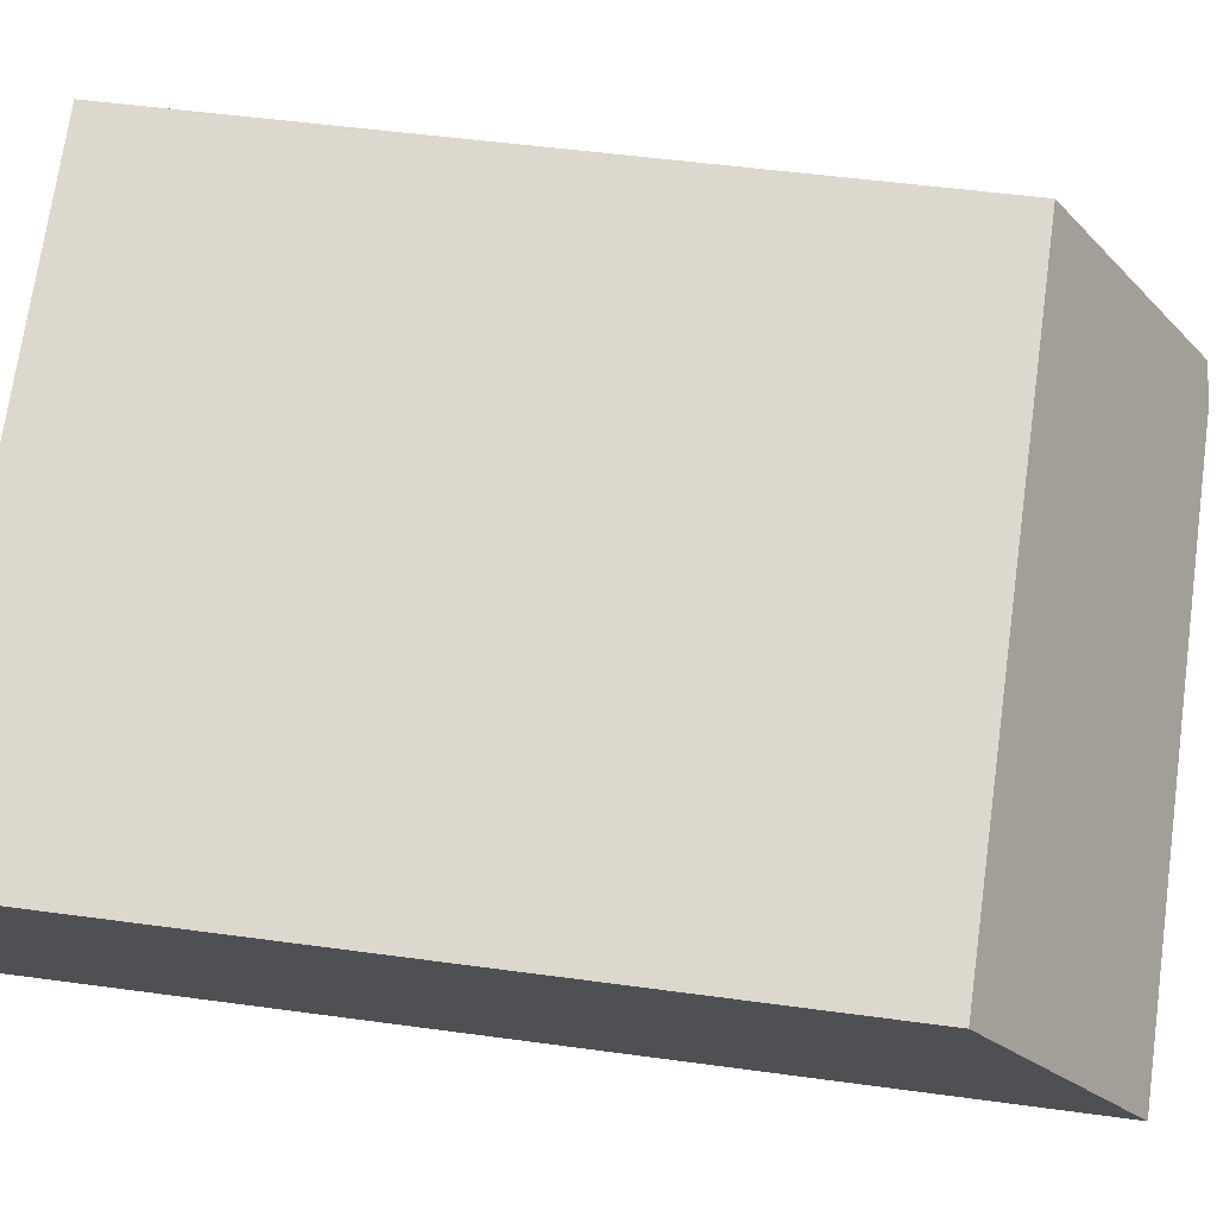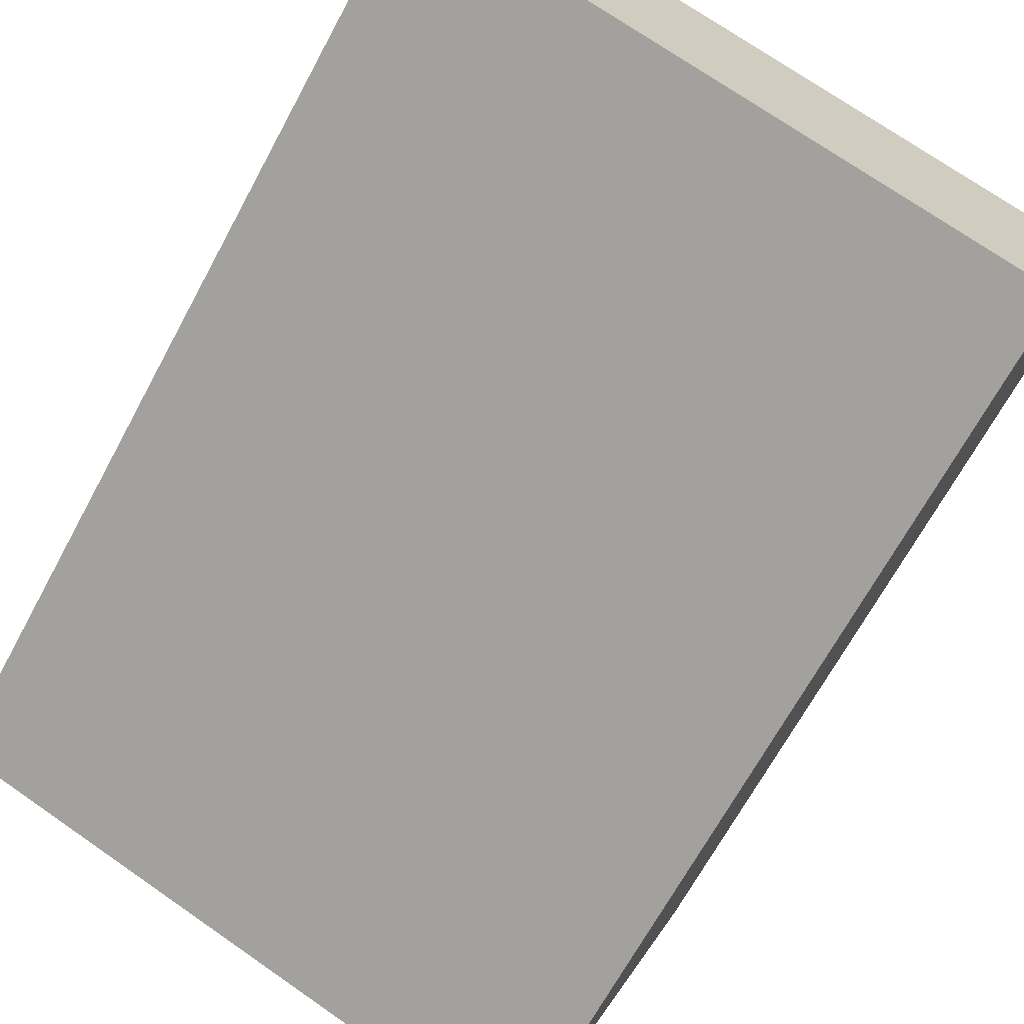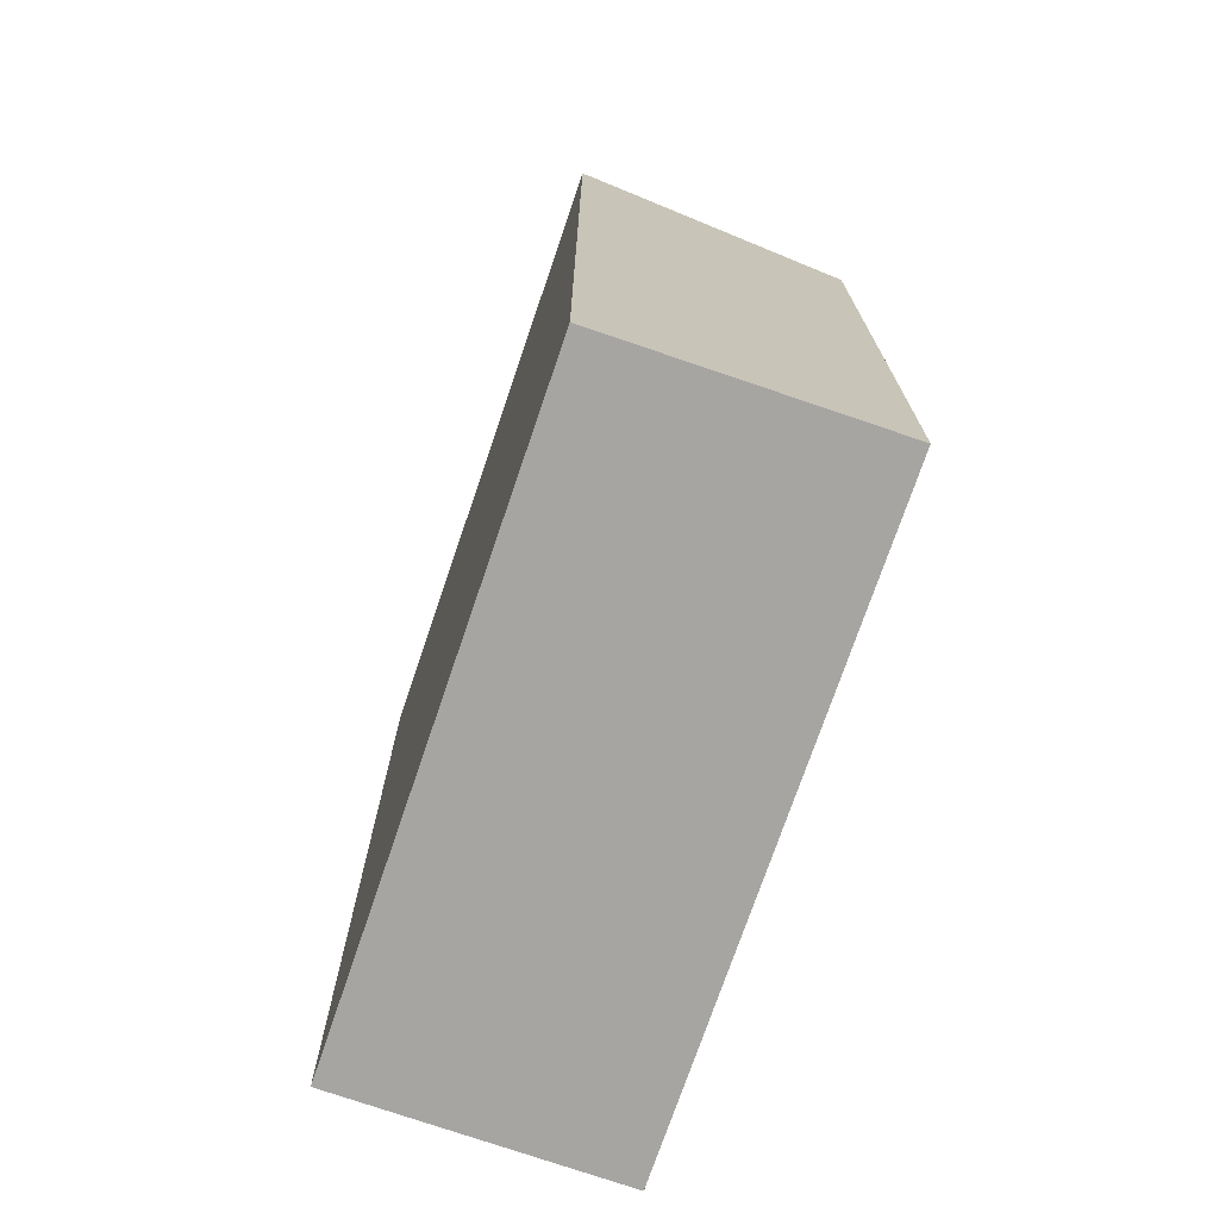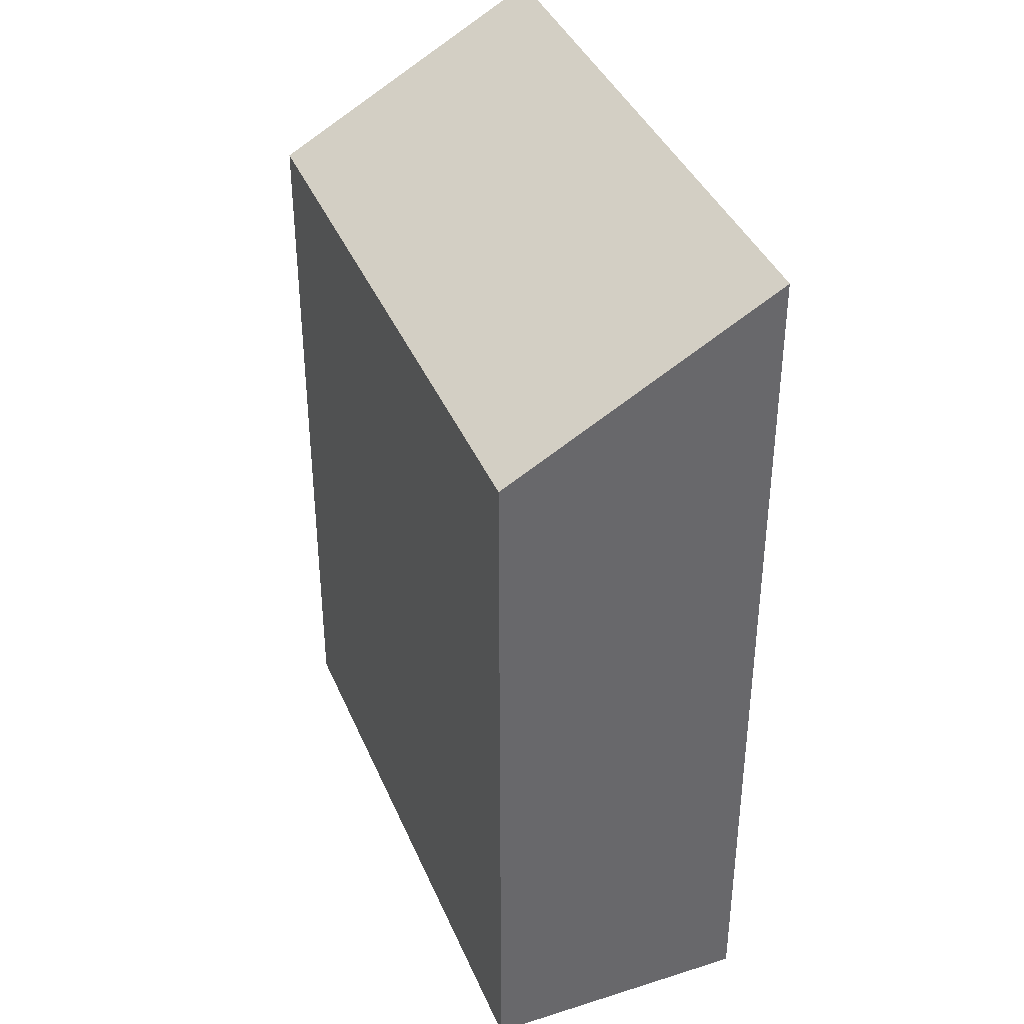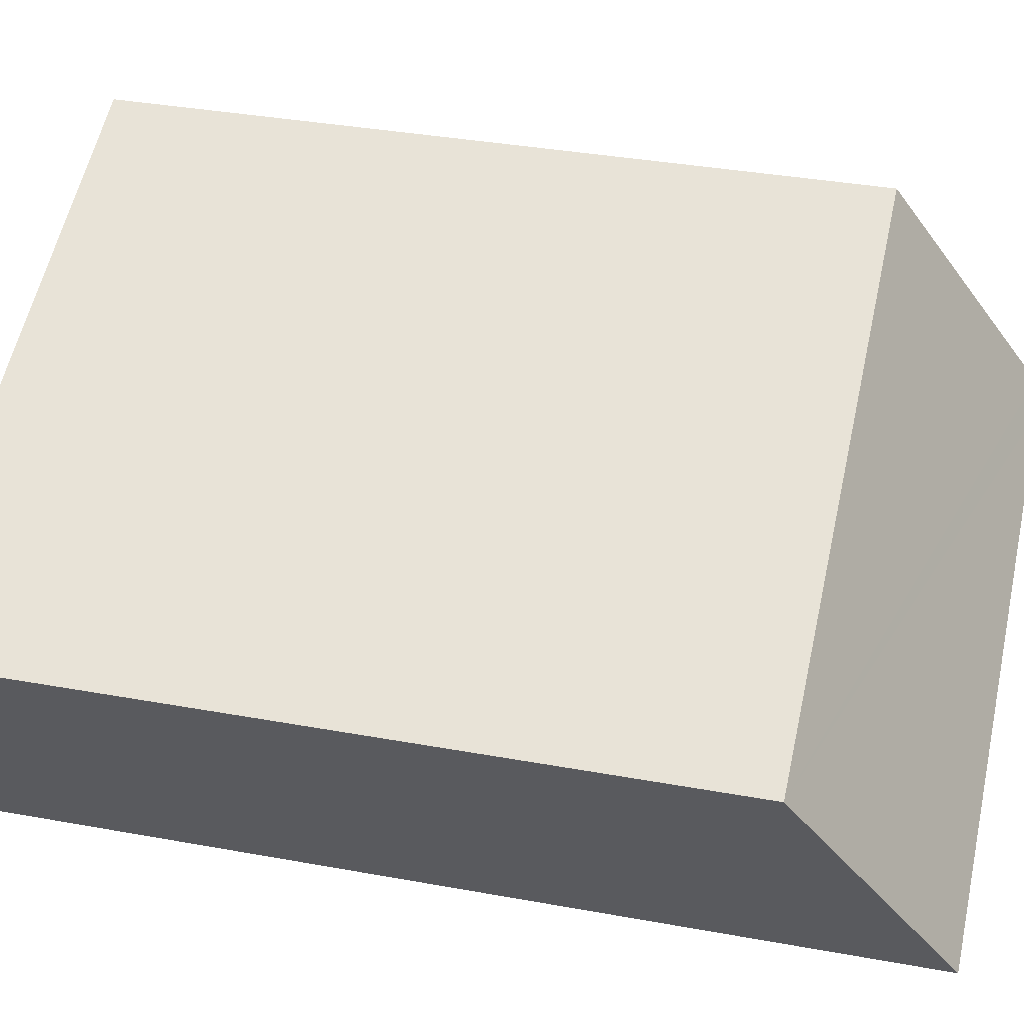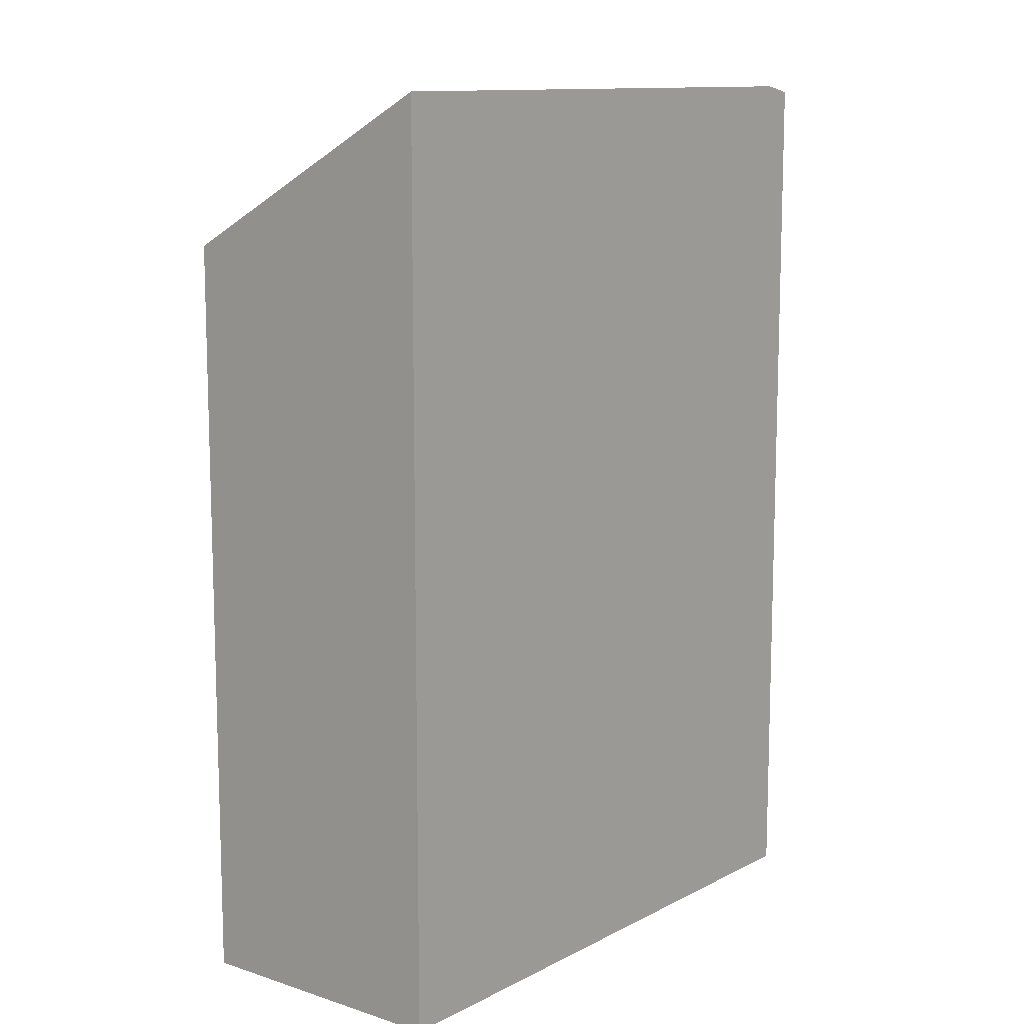
<metadata>
{"format":"obj","ext":"obj","renderer":"f3d","projection":"perspective","resolution":1024,"background":"white","views":[{"elev":50.6,"azim":98.5,"up":"+Z"},{"elev":-67.9,"azim":-28.4,"up":"+Z"},{"elev":-73.9,"azim":-88.0,"up":"+Y"},{"elev":39.0,"azim":89.5,"up":"+Y"},{"elev":36.3,"azim":103.4,"up":"+Z"},{"elev":11.5,"azim":149.7,"up":"+Y"}]}
</metadata>
<code>
v  6.031 6.612 0.271
v  0.032 7.897 0.085
v  0.852 6.612 2.245
v  0.261 7.947 -0.099
v  5.166 7.944 -1.962
v  5.166 1.201e-16 -1.962
v  0 7.889 4.831e-16
v  0 0 0
v  0.261 6.062e-18 -0.099
v  0.852 -1.375e-16 2.245
v  0.032 -5.205e-18 0.085
v  6.031 -1.659e-17 0.271
g defaultobject
f 1 2 3
f 2 1 4
f 4 1 5
f 6 4 5
f 4 6 7
f 7 6 8
f 8 6 9
f 7 3 2
f 3 7 8
f 3 8 10
f 10 8 11
f 10 1 3
f 1 10 12
f 1 6 5
f 6 1 12
f 9 11 8
f 11 9 10
f 10 9 6
f 10 6 12

</code>
